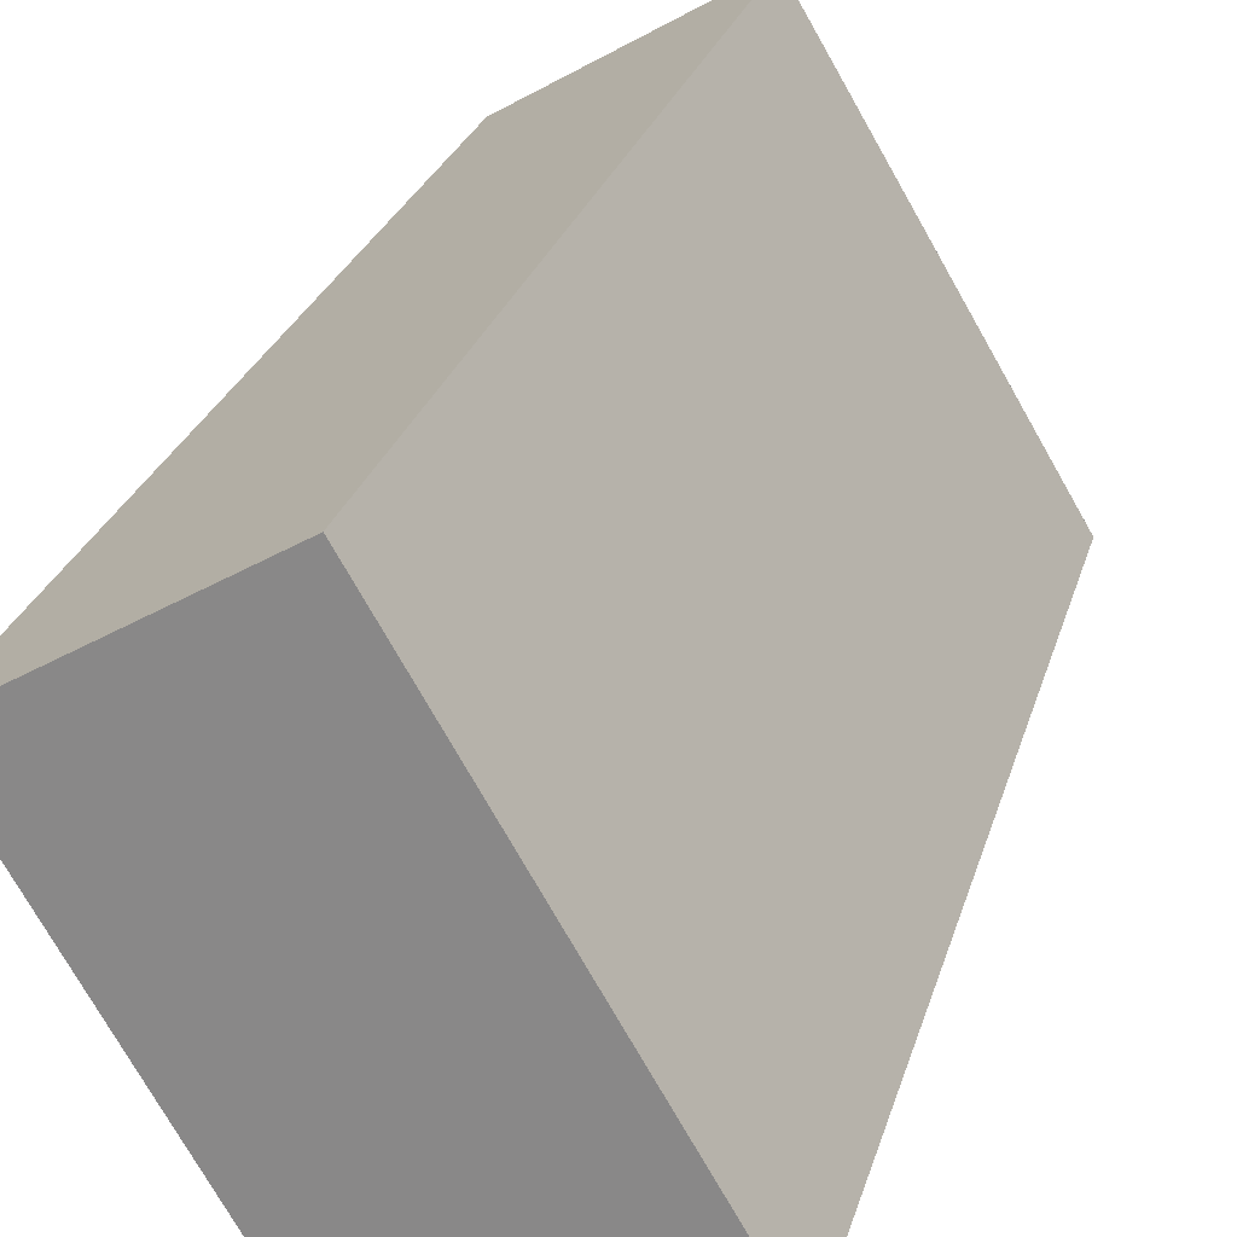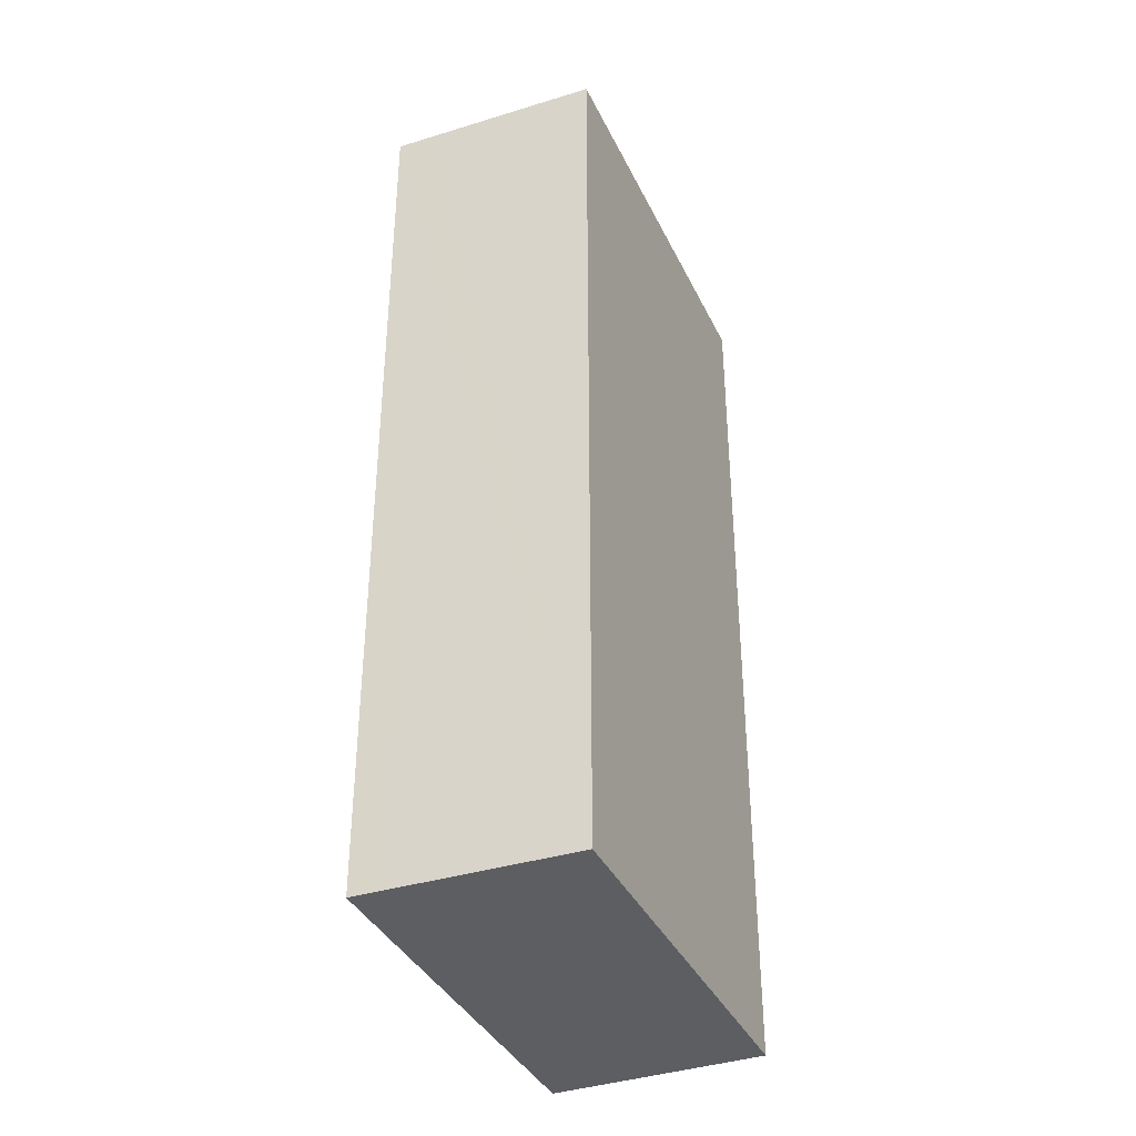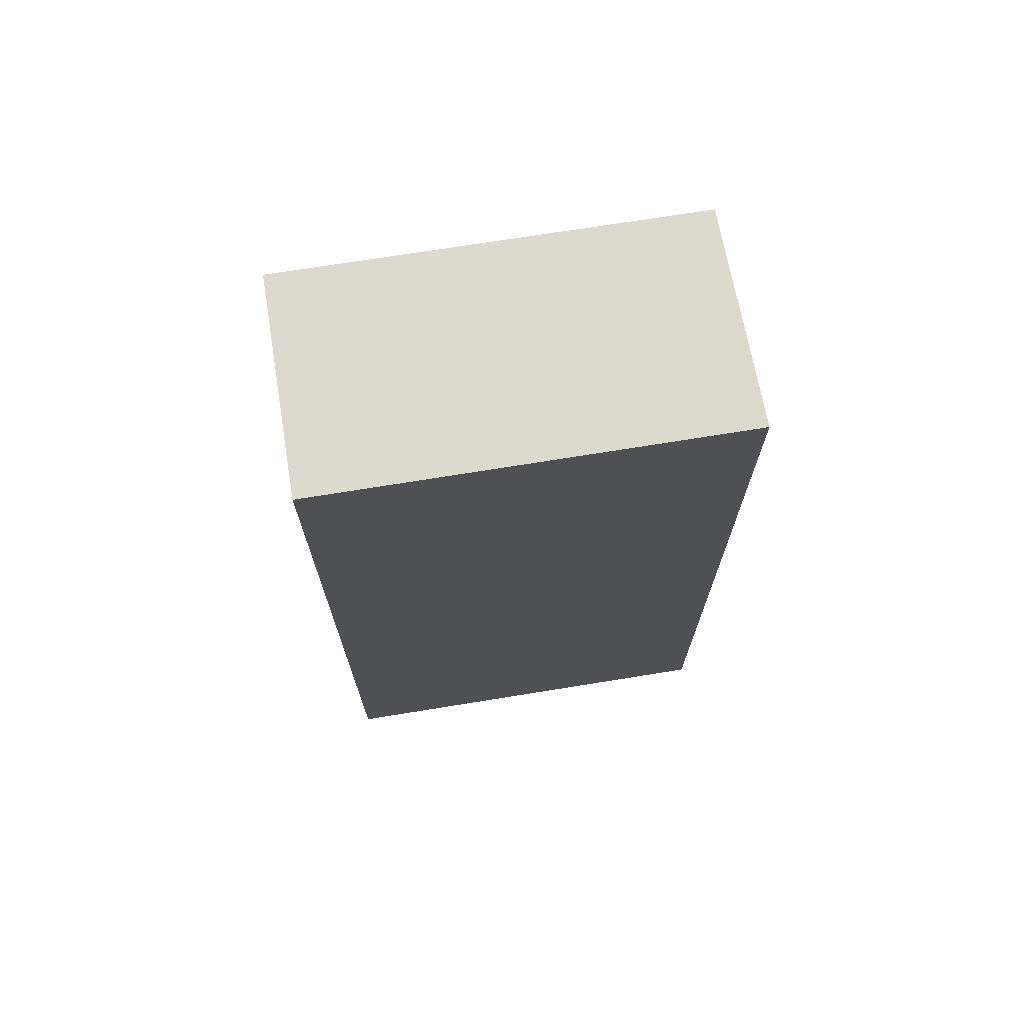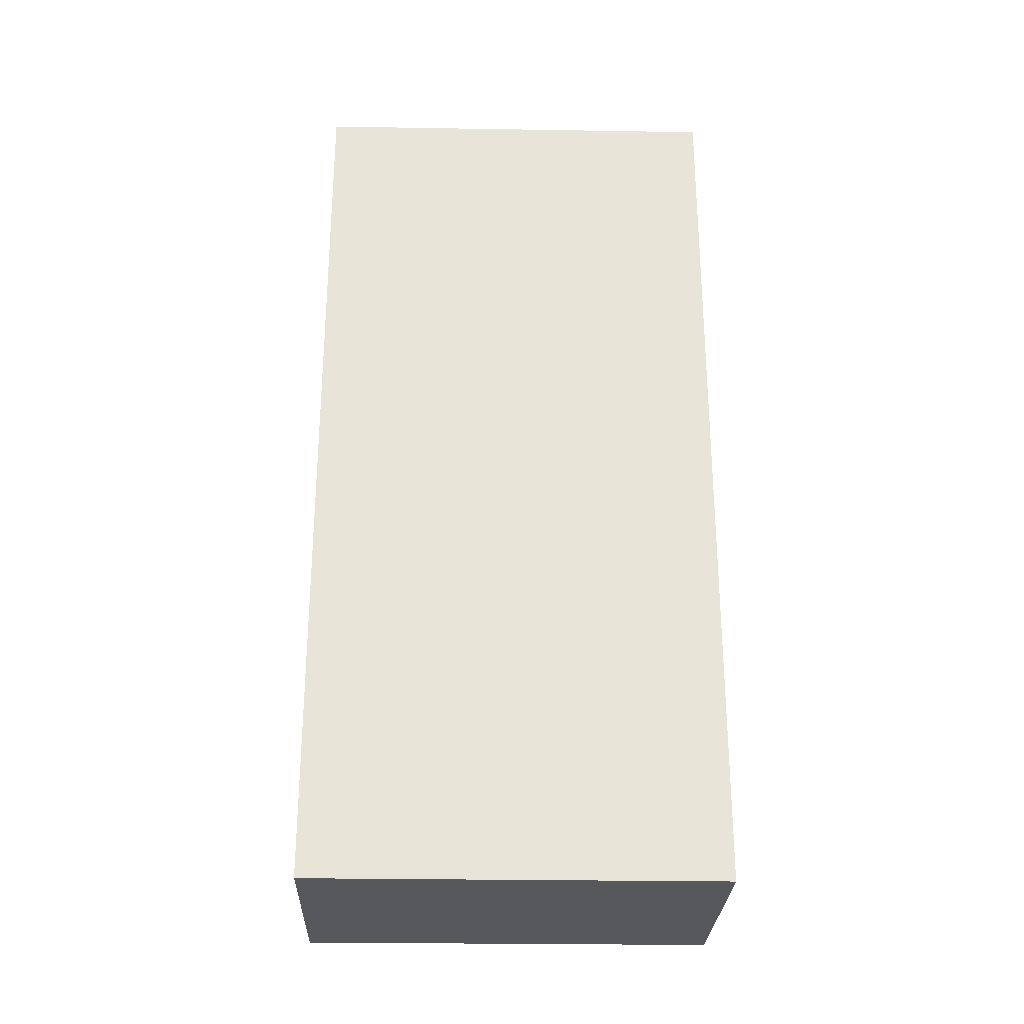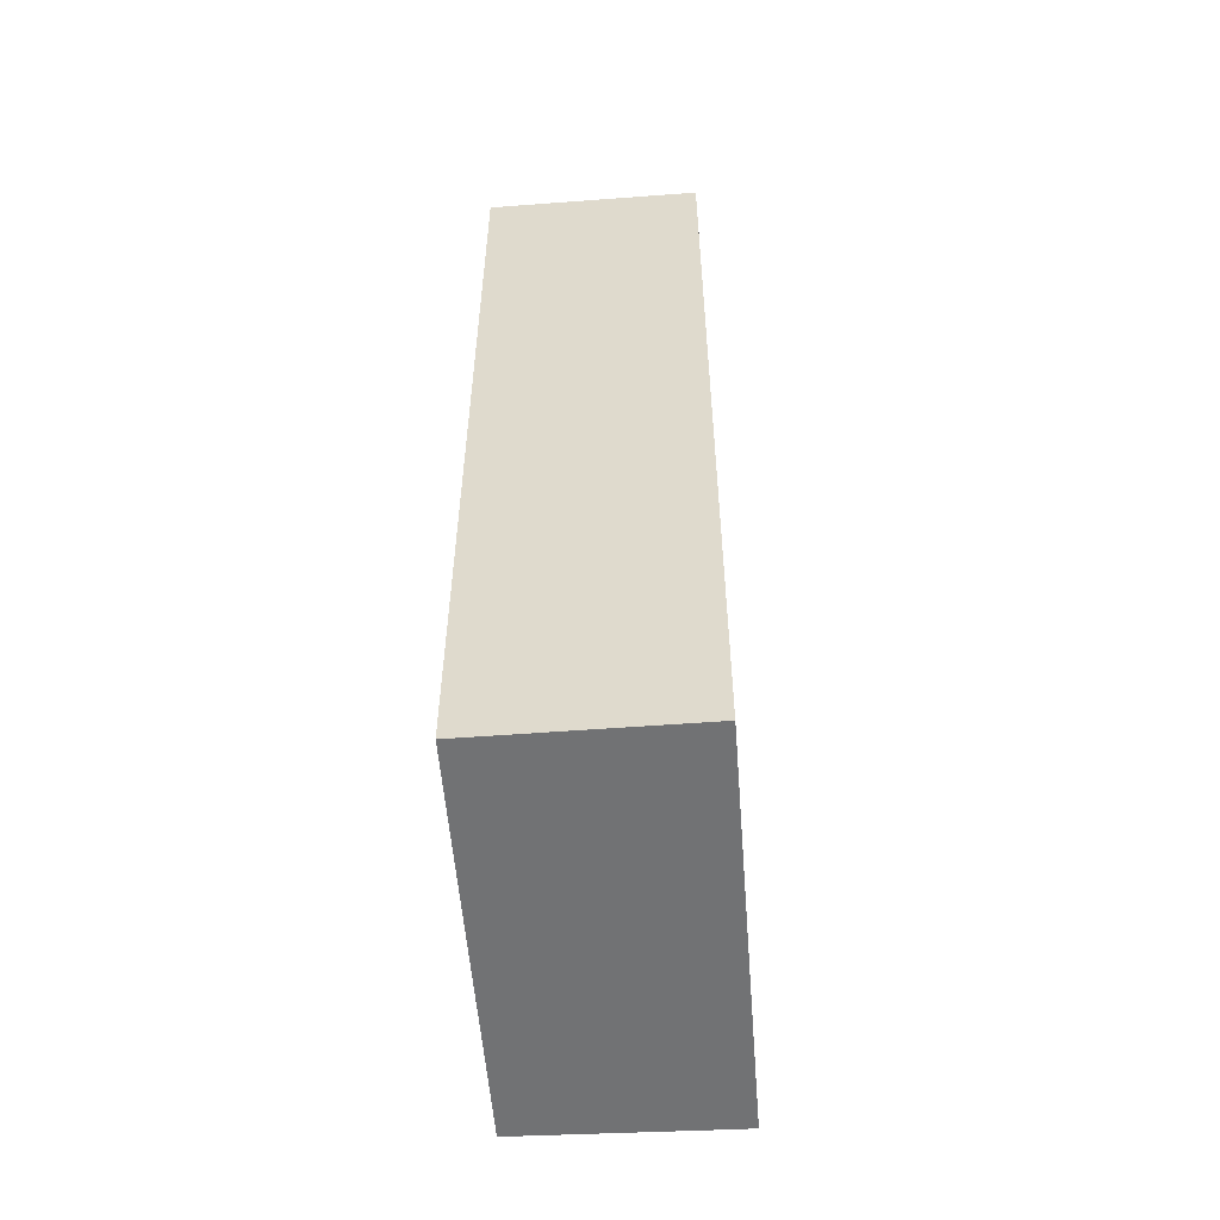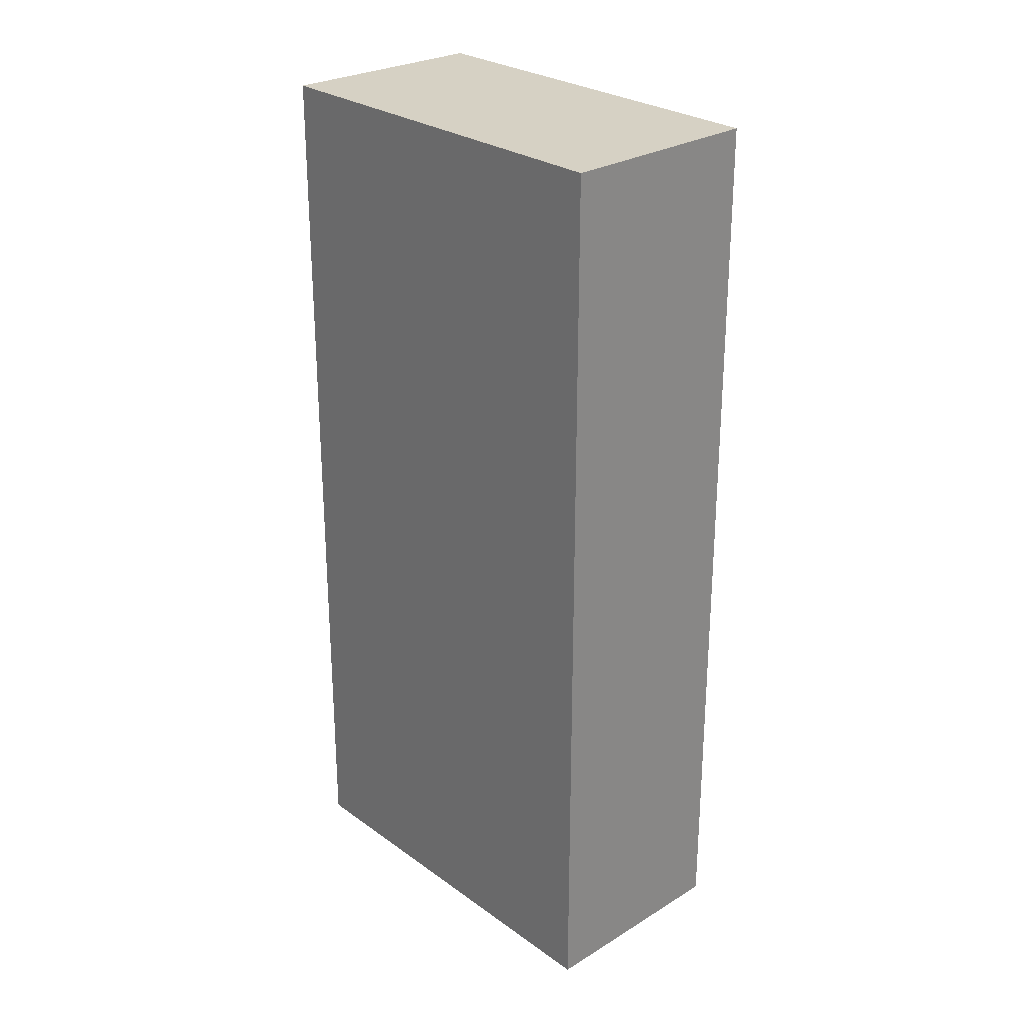
<metadata>
{"format":"obj","ext":"obj","renderer":"f3d","projection":"perspective","resolution":1024,"background":"white","views":[{"elev":24.1,"azim":-166.2,"up":"+Z"},{"elev":-37.6,"azim":-126.2,"up":"+Y"},{"elev":71.9,"azim":111.3,"up":"+Y"},{"elev":-28.7,"azim":119.1,"up":"+Y"},{"elev":-55.6,"azim":34.9,"up":"+Y"},{"elev":26.8,"azim":168.6,"up":"+Y"}]}
</metadata>
<code>
v  3.852 8.898 2.41
v  0 8.898 5.448e-16
v  2.037 8.898 3.474
v  1.773 8.898 -1.12
v  1.446 8.898 -0.915
v  0 0 0
v  2.037 -2.127e-16 3.474
v  3.852 -1.476e-16 2.41
v  1.773 6.858e-17 -1.12
v  1.446 5.603e-17 -0.915
g defaultobject
f 1 2 3
f 2 1 4
f 2 4 5
f 6 3 2
f 3 6 7
f 7 1 3
f 1 7 8
f 8 4 1
f 4 8 9
f 5 6 2
f 6 5 4
f 6 4 10
f 10 4 9
f 6 8 7
f 8 6 10
f 8 10 9

</code>
